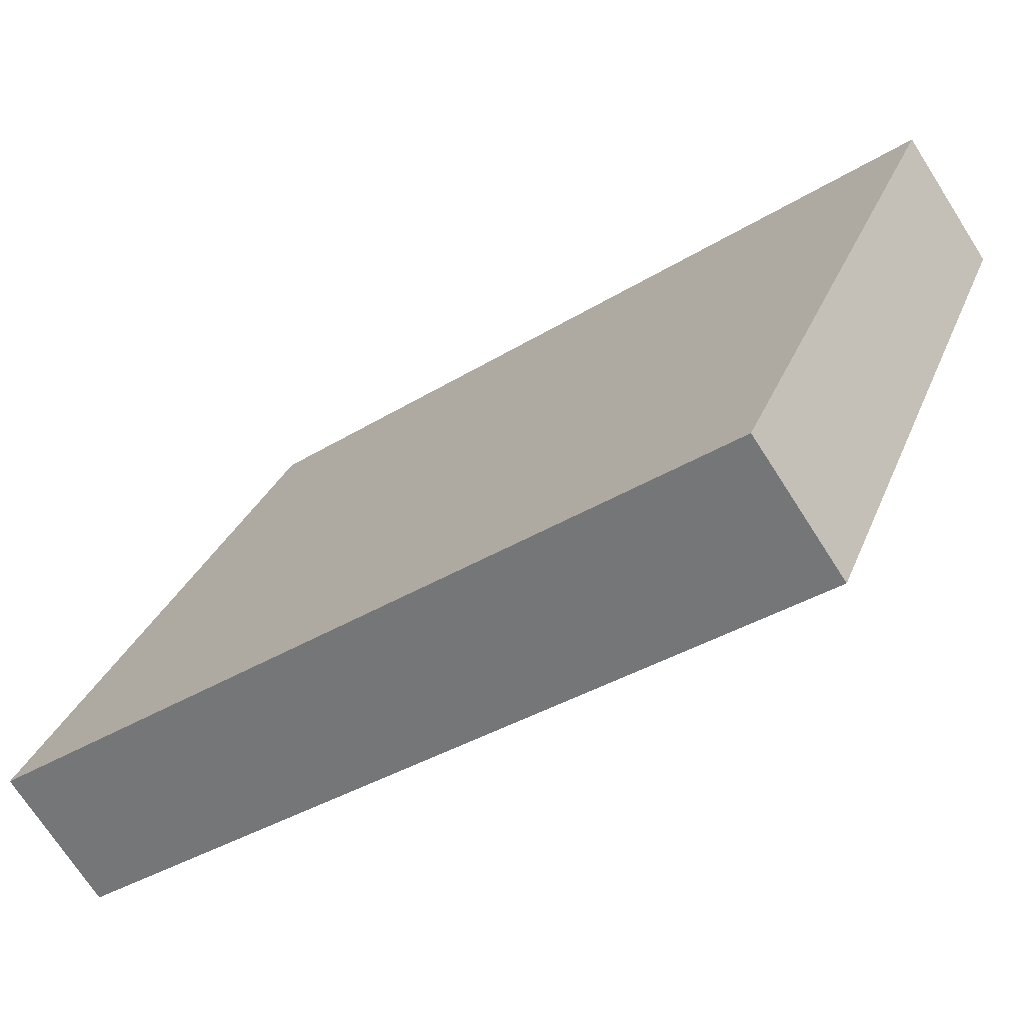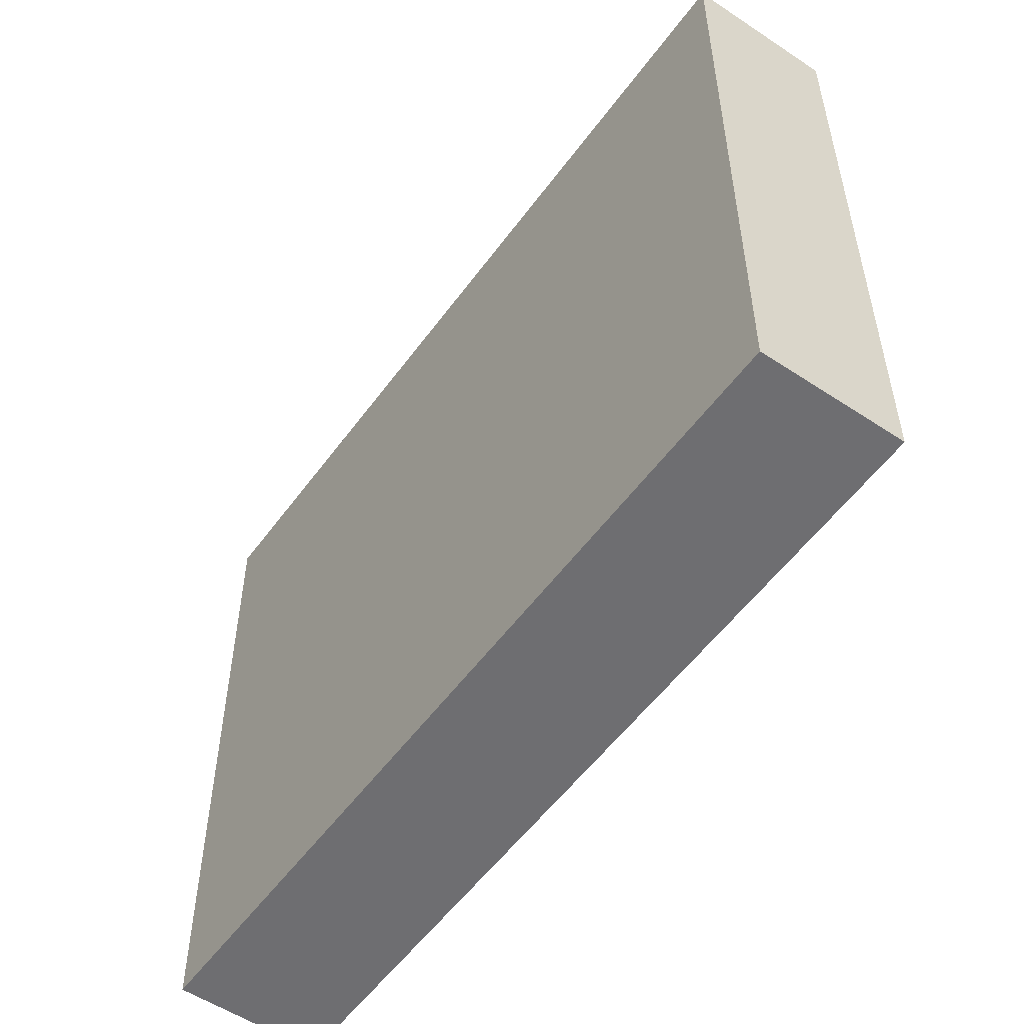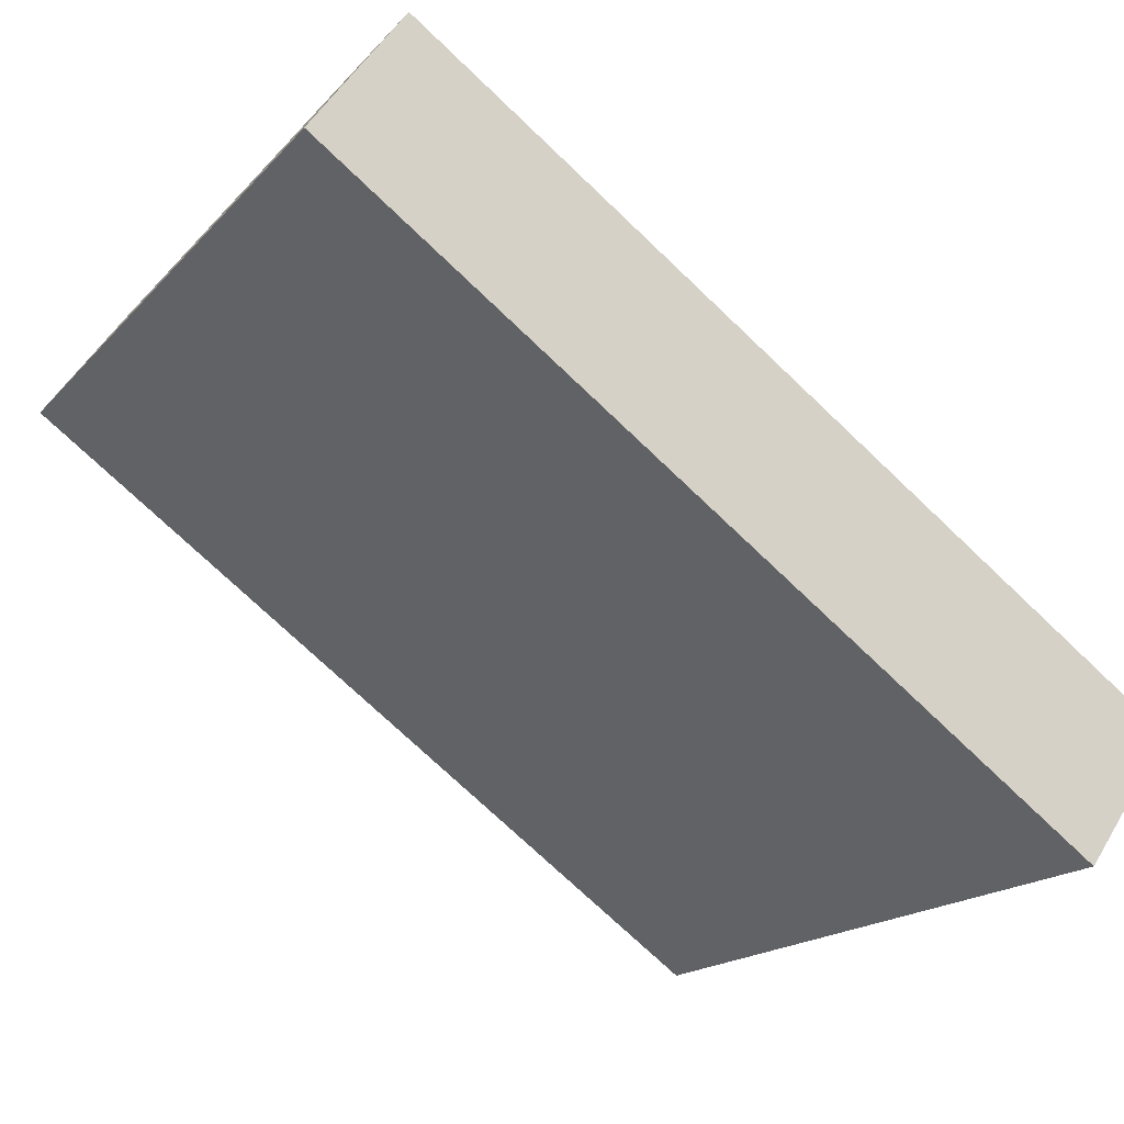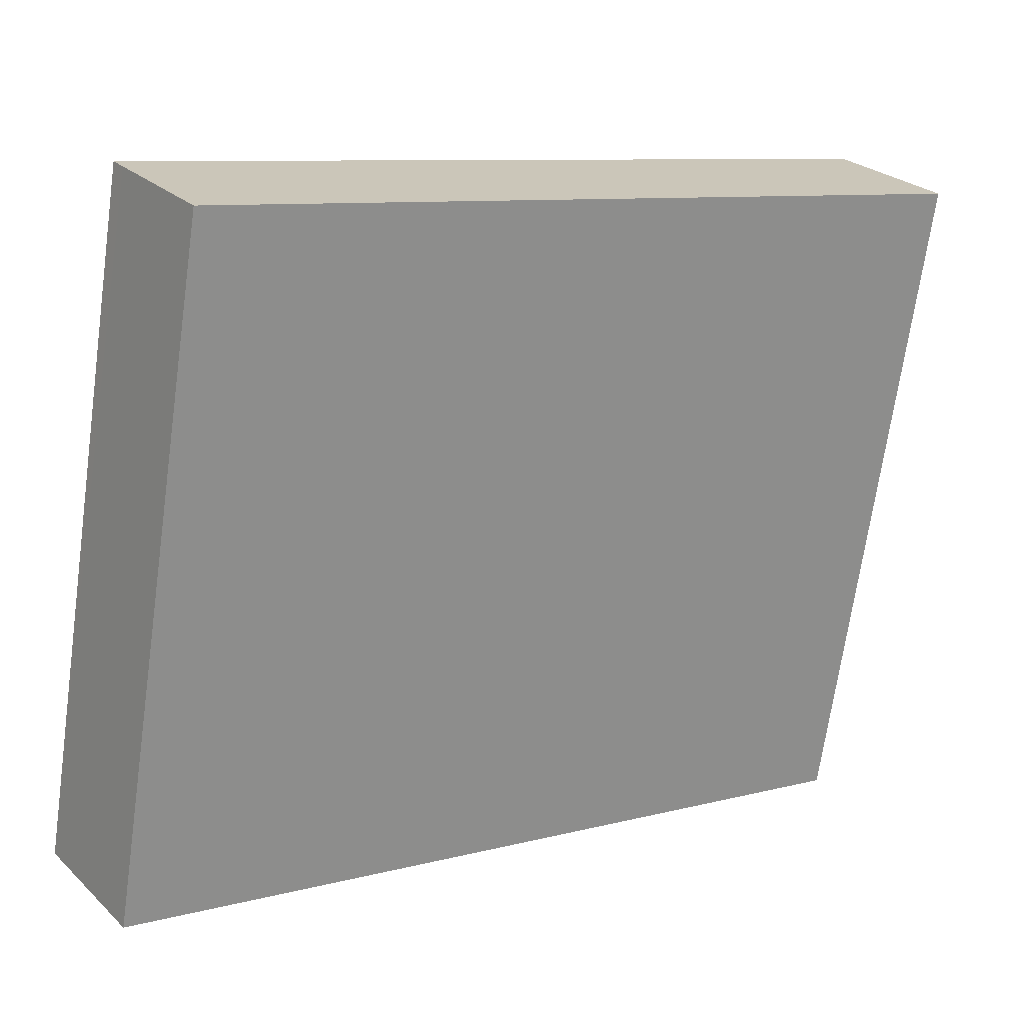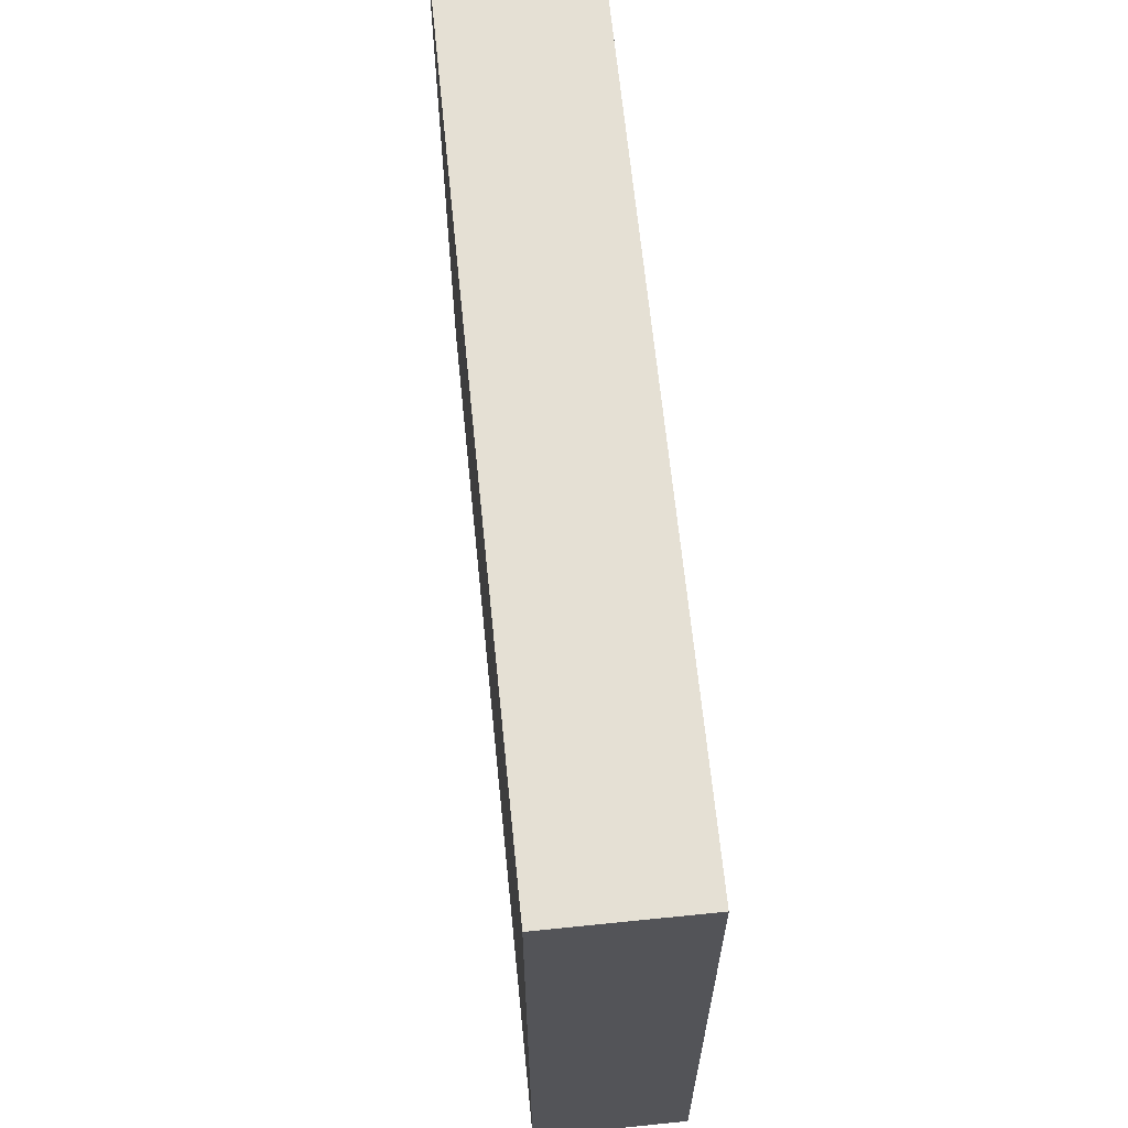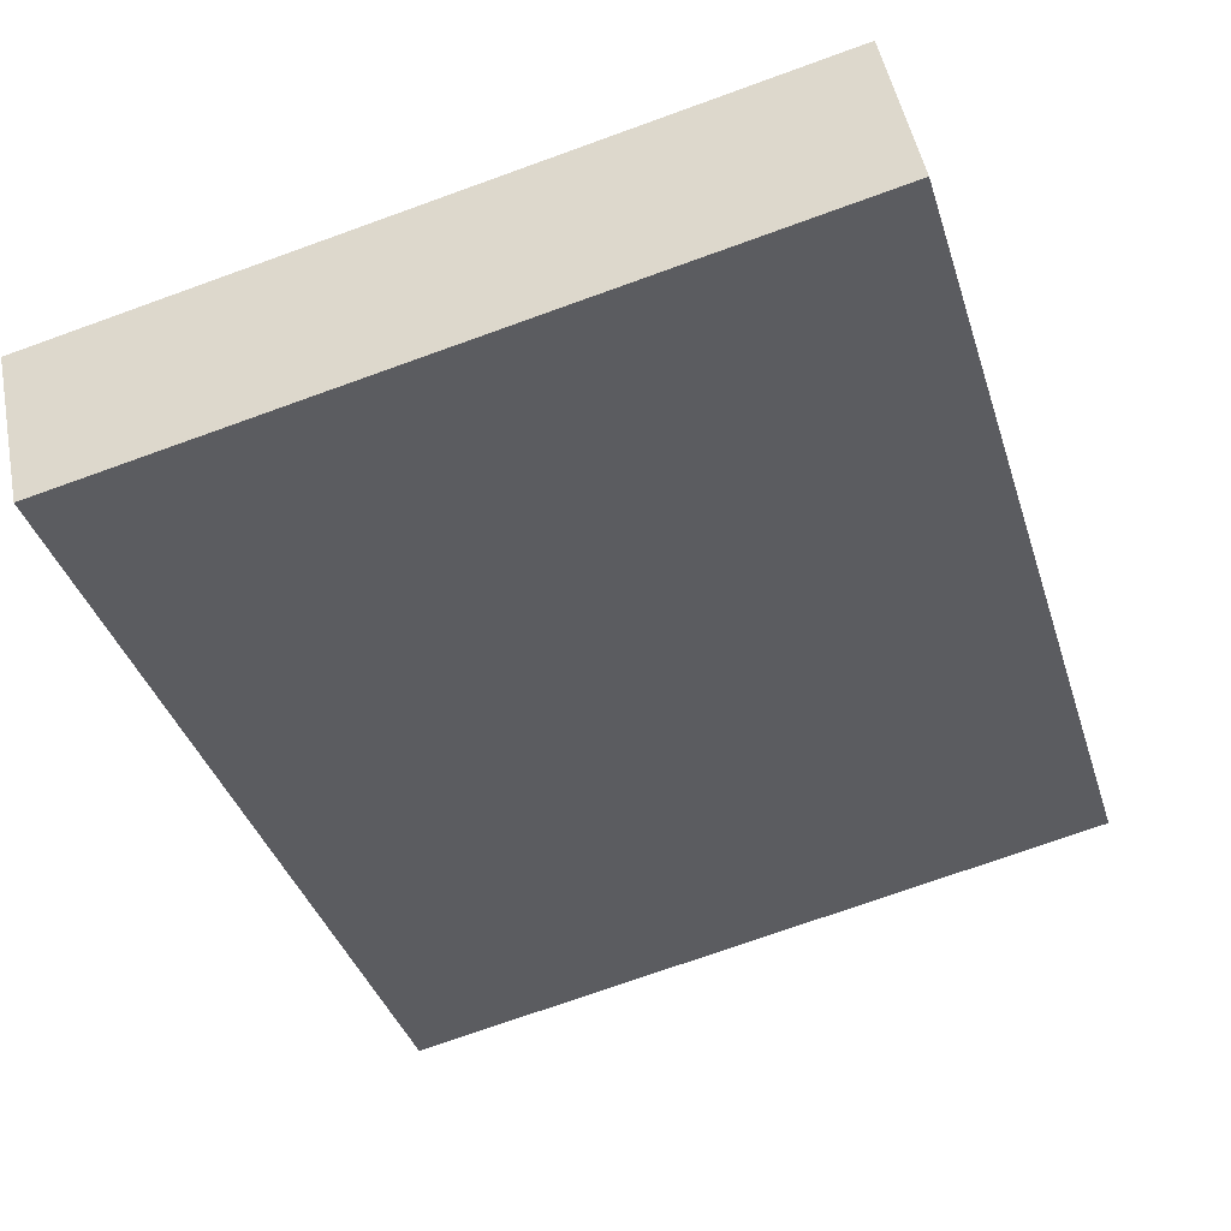
<metadata>
{"format":"obj","ext":"obj","renderer":"f3d","projection":"perspective","resolution":1024,"background":"white","views":[{"elev":29.5,"azim":-161.1,"up":"+Z"},{"elev":-54.4,"azim":-90.2,"up":"+Y"},{"elev":-17.5,"azim":-27.6,"up":"+Z"},{"elev":-69.9,"azim":171.9,"up":"+Z"},{"elev":65.7,"azim":119.4,"up":"+Y"},{"elev":-73.0,"azim":109.8,"up":"+Z"}]}
</metadata>
<code>
v  0 6.971 4.269e-16
v  8.024 6.971 -4.039
v  7.26 6.971 -5.12
v  8.13 6.971 -3.89
v  0.86 6.971 1.23
v  0.799 6.971 1.143
v  0.86 -7.532e-17 1.23
v  8.13 2.382e-16 -3.89
v  7.26 3.135e-16 -5.12
v  8.024 2.473e-16 -4.039
v  0 0 0
v  0.799 -6.999e-17 1.143
g defaultobject
f 1 2 3
f 2 1 4
f 4 1 5
f 5 1 6
f 7 4 5
f 4 7 8
f 8 2 4
f 2 8 3
f 3 8 9
f 9 8 10
f 9 1 3
f 1 9 11
f 6 7 5
f 7 6 1
f 7 1 12
f 12 1 11
f 10 11 9
f 11 10 8
f 11 8 7
f 11 7 12

</code>
